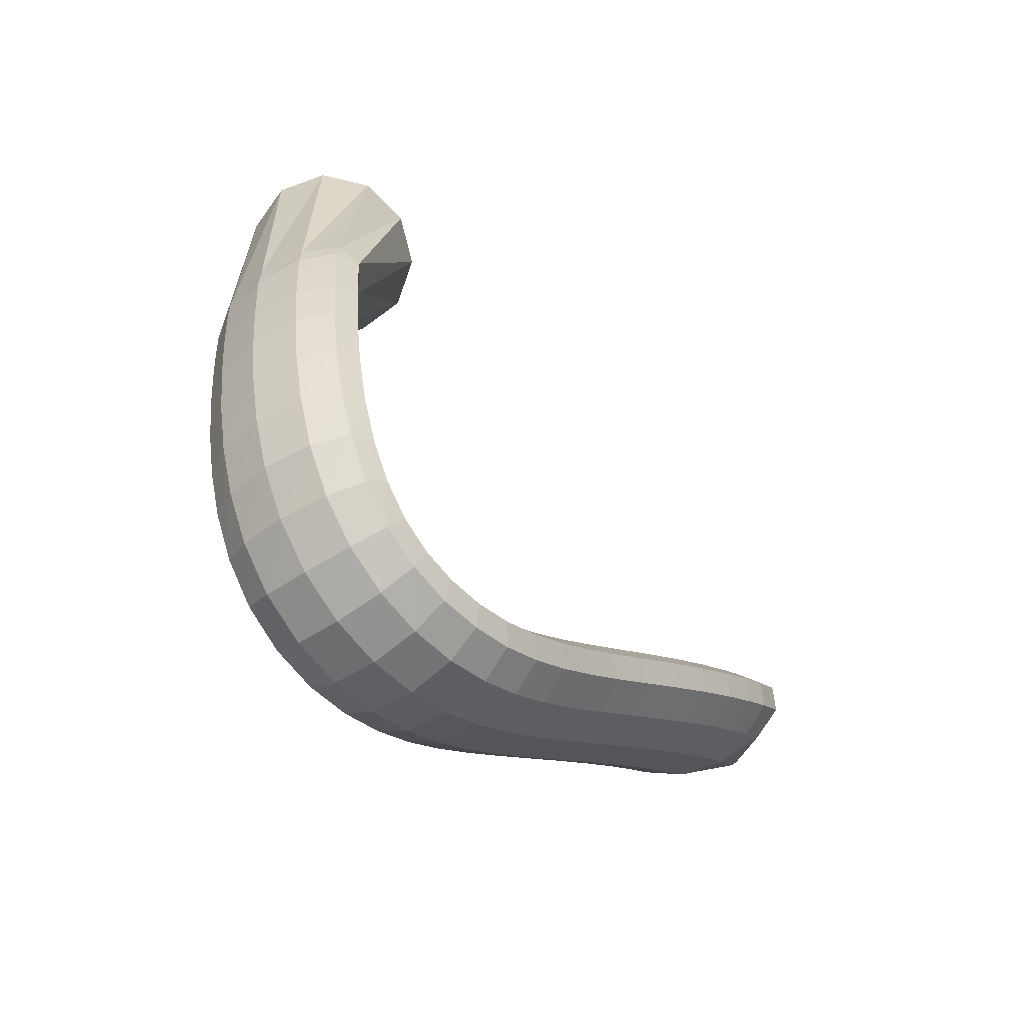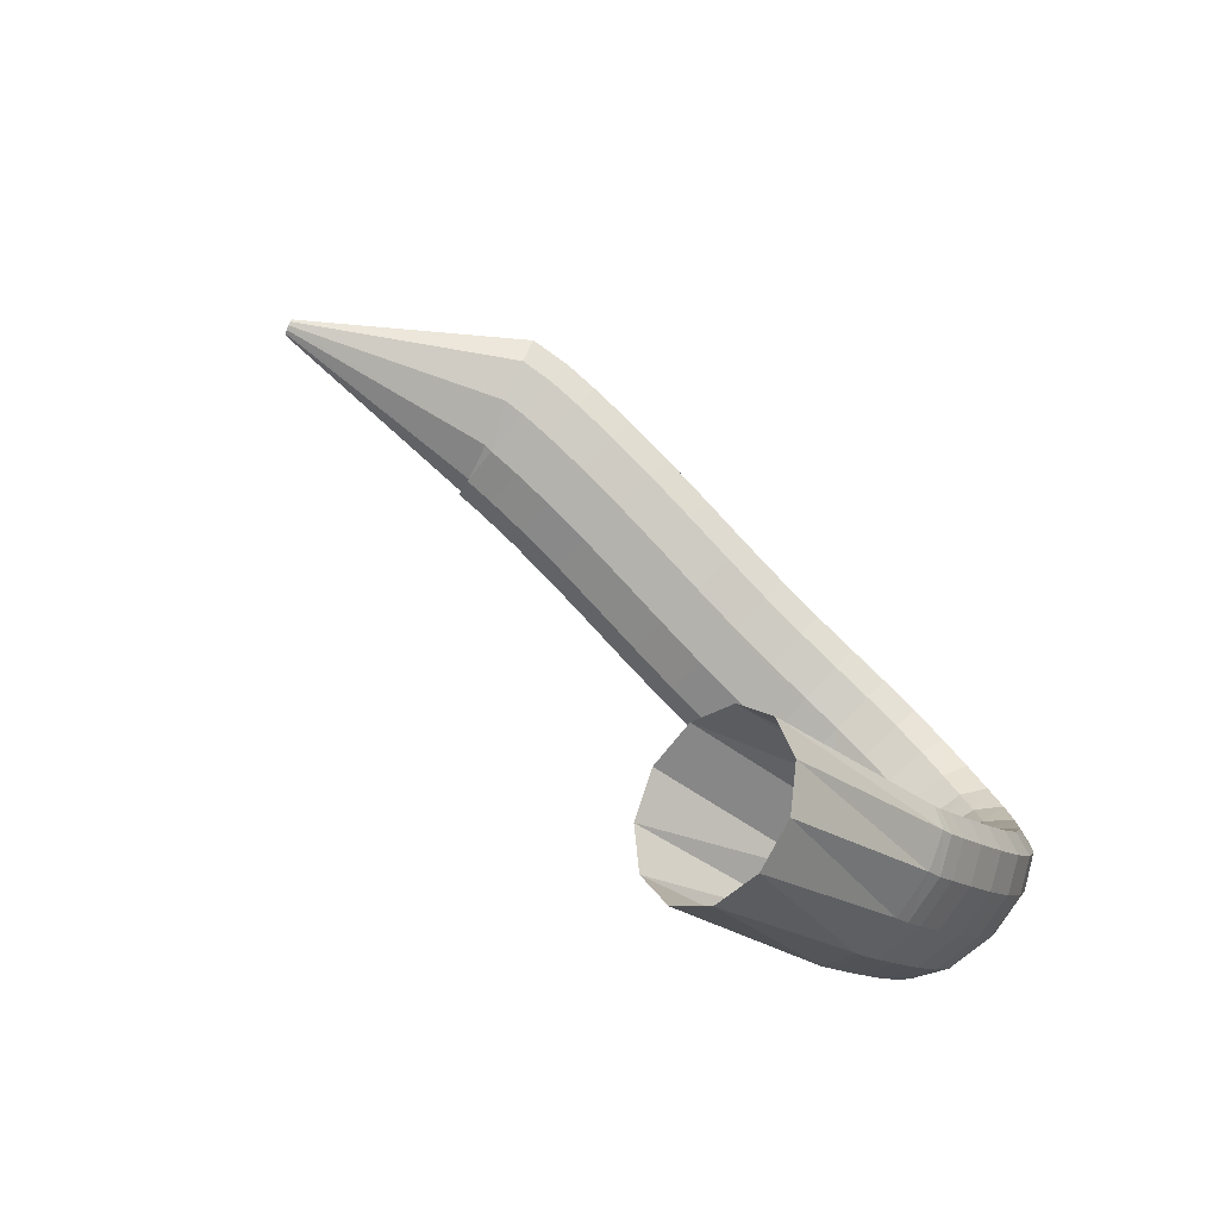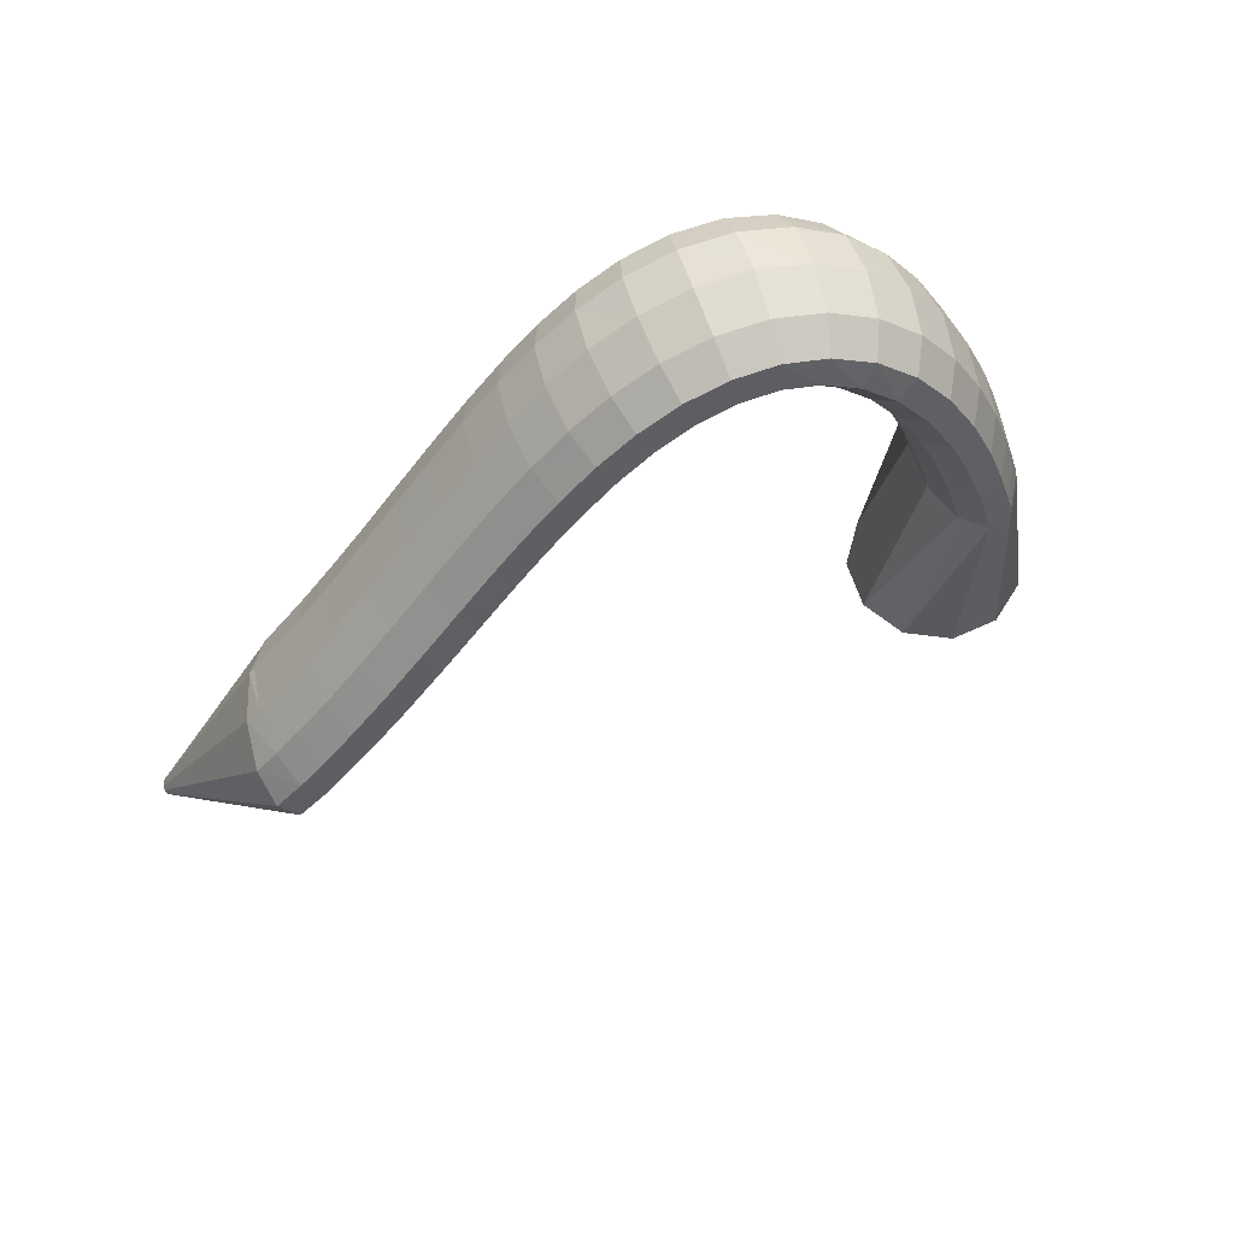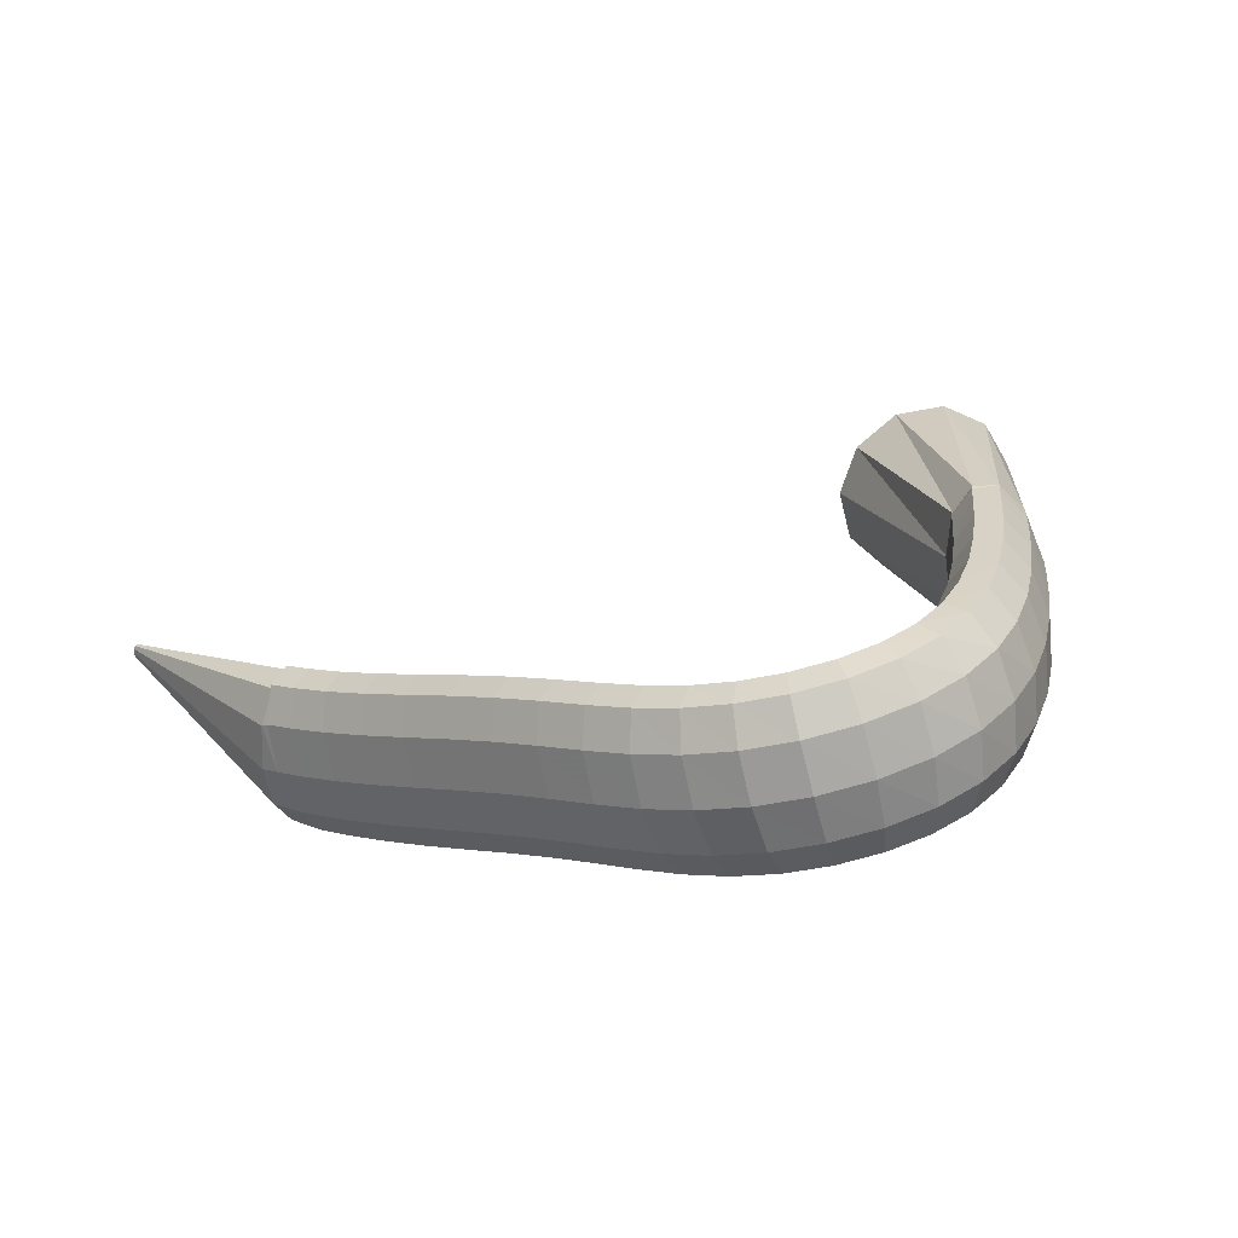
<metadata>
{"format":"obj","ext":"obj","renderer":"f3d","projection":"perspective","resolution":1024,"background":"white","views":[{"elev":-21.6,"azim":119.3,"up":"+Y"},{"elev":78.5,"azim":39.0,"up":"+Y"},{"elev":-43.0,"azim":44.7,"up":"+Z"},{"elev":10.0,"azim":33.0,"up":"+Z"}]}
</metadata>
<code>
g tube1
v 115.2 75.6 188.8
v 115.2 75.74 188.6
v 115.2 75.91 188.5
v 115.2 76.05 188.5
v 115.2 76.12 188.6
v 115.3 76.1 188.9
v 115.4 75.99 189.1
v 115.4 75.83 189.3
v 115.4 75.67 189.4
v 115.4 75.56 189.3
v 115.3 75.53 189.1
v 115.2 75.6 188.8
v 127.6 72.38 184.3
v 127.1 73.77 182
v 126.9 75.45 180.7
v 127.1 76.89 180.8
v 127.5 77.62 182.3
v 128.2 77.42 184.7
v 128.7 76.35 187.3
v 129.1 74.75 189.2
v 129.1 73.12 189.8
v 128.8 71.99 188.9
v 128.2 71.71 186.9
v 127.6 72.38 184.3
v 128.8 72.22 184.3
v 129 73.51 181.9
v 129.3 75.12 180.6
v 129.4 76.56 180.7
v 129.5 77.36 182.2
v 129.4 77.26 184.7
v 129.2 76.31 187.3
v 129 74.79 189.3
v 128.8 73.2 190
v 128.6 72.04 189.1
v 128.7 71.67 187
v 128.8 72.22 184.3
v 130.7 71.97 184.4
v 131 73.25 182
v 131.3 74.86 180.6
v 131.5 76.3 180.7
v 131.5 77.1 182.3
v 131.4 77.01 184.8
v 131.1 76.07 187.4
v 130.8 74.56 189.4
v 130.6 72.97 190
v 130.4 71.81 189.2
v 130.5 71.43 187.1
v 130.7 71.97 184.4
v 133.3 71.62 184.6
v 133.6 72.89 182.2
v 134 74.49 180.8
v 134.2 75.93 180.9
v 134.2 76.73 182.5
v 133.9 76.66 184.9
v 133.6 75.72 187.6
v 133.2 74.23 189.5
v 132.9 72.64 190.2
v 132.8 71.48 189.3
v 133 71.09 187.2
v 133.3 71.62 184.6
v 136.2 71.18 184.8
v 136.6 72.44 182.5
v 137 74.04 181.1
v 137.3 75.47 181.2
v 137.2 76.28 182.8
v 136.9 76.22 185.2
v 136.5 75.29 187.9
v 136.1 73.81 189.8
v 135.7 72.23 190.4
v 135.7 71.06 189.6
v 135.8 70.67 187.5
v 136.2 71.18 184.8
v 139.3 70.69 185.2
v 139.8 71.94 182.8
v 140.2 73.53 181.5
v 140.5 74.96 181.6
v 140.4 75.77 183.1
v 140.1 75.71 185.6
v 139.6 74.8 188.2
v 139.1 73.32 190.2
v 138.8 71.74 190.8
v 138.7 70.57 190
v 138.9 70.18 187.9
v 139.3 70.69 185.2
v 142.5 70.16 185.6
v 143 71.41 183.2
v 143.4 73 181.9
v 143.6 74.43 182
v 143.6 75.24 183.5
v 143.3 75.18 186
v 142.8 74.27 188.6
v 142.3 72.79 190.6
v 142 71.22 191.2
v 141.9 70.05 190.4
v 142.1 69.66 188.3
v 142.5 70.16 185.6
v 145.5 69.64 186
v 146 70.9 183.6
v 146.4 72.49 182.2
v 146.6 73.92 182.4
v 146.6 74.73 183.9
v 146.3 74.67 186.4
v 145.9 73.74 189
v 145.5 72.26 190.9
v 145.1 70.68 191.6
v 145 69.52 190.7
v 145.2 69.13 188.6
v 145.5 69.64 186
v 148.5 69.17 186.3
v 148.9 70.43 183.9
v 149.2 72.03 182.5
v 149.5 73.46 182.6
v 149.4 74.27 184.1
v 149.2 74.2 186.6
v 148.9 73.26 189.3
v 148.5 71.77 191.2
v 148.2 70.19 191.9
v 148.1 69.02 191
v 148.2 68.64 188.9
v 148.5 69.17 186.3
v 151.3 68.77 186.5
v 151.7 70.04 184.1
v 152 71.66 182.7
v 152.1 73.1 182.8
v 152.1 73.9 184.4
v 151.9 73.82 186.8
v 151.6 72.88 189.5
v 151.3 71.38 191.4
v 151 69.79 192.1
v 151 68.62 191.2
v 151.1 68.24 189.1
v 151.3 68.77 186.5
v 154.1 68.53 186.7
v 154.4 69.81 184.3
v 154.6 71.43 182.9
v 154.7 72.88 183
v 154.6 73.69 184.6
v 154.3 73.61 187
v 154 72.66 189.7
v 153.8 71.15 191.6
v 153.6 69.55 192.3
v 153.7 68.37 191.4
v 153.9 67.99 189.4
v 154.1 68.53 186.7
v 157 68.56 187
v 157.2 69.84 184.6
v 157.3 71.47 183.2
v 157.1 72.91 183.3
v 156.8 73.72 184.8
v 156.5 73.63 187.3
v 156.2 72.67 189.9
v 156.1 71.15 191.9
v 156.1 69.55 192.6
v 156.3 68.38 191.7
v 156.6 68.01 189.7
v 157 68.56 187
v 159.7 69 187.5
v 159.9 70.29 185.1
v 159.8 71.88 183.7
v 159.4 73.28 183.7
v 158.9 74.04 185.2
v 158.4 73.92 187.6
v 158.1 72.96 190.3
v 158.1 71.46 192.2
v 158.4 69.9 193
v 158.8 68.77 192.2
v 159.3 68.44 190.1
v 159.7 69 187.5
v 162.4 69.99 188.1
v 162.4 71.23 185.7
v 162 72.74 184.2
v 161.4 74.03 184.2
v 160.6 74.69 185.6
v 160 74.52 188
v 159.8 73.57 190.7
v 160 72.14 192.7
v 160.5 70.69 193.5
v 161.3 69.67 192.7
v 162 69.41 190.7
v 162.4 69.99 188.1
v 164.7 71.61 188.8
v 164.6 72.74 186.4
v 163.9 74.05 184.8
v 163 75.13 184.7
v 162 75.63 186
v 161.3 75.4 188.4
v 161.1 74.51 191.1
v 161.5 73.23 193.2
v 162.4 71.98 194.1
v 163.4 71.16 193.4
v 164.2 71.02 191.5
v 164.7 71.61 188.8
v 166.5 73.83 189.7
v 166.3 74.79 187.1
v 165.4 75.83 185.5
v 164.2 76.6 185.2
v 163 76.87 186.5
v 162.3 76.55 188.8
v 162.1 75.74 191.5
v 162.6 74.7 193.7
v 163.7 73.75 194.7
v 164.9 73.21 194.2
v 166 73.24 192.3
v 166.5 73.83 189.7
v 167.5 76.48 190.6
v 167.3 77.31 188
v 166.4 78.06 186.2
v 165.1 78.5 185.8
v 163.8 78.49 186.9
v 162.9 78.04 189.2
v 162.7 77.28 191.9
v 163.3 76.46 194.2
v 164.4 75.84 195.3
v 165.8 75.61 194.9
v 167 75.85 193.2
v 167.5 76.48 190.6
v 167.9 79.36 191.4
v 167.7 80.11 188.8
v 166.8 80.65 187
v 165.4 80.8 186.5
v 164 80.52 187.5
v 163.1 79.9 189.7
v 162.9 79.13 192.4
v 163.4 78.45 194.7
v 164.6 78.09 196
v 166 78.16 195.7
v 167.2 78.63 194
v 167.9 79.36 191.4
v 167.6 82.29 192.3
v 167.5 83.03 189.7
v 166.6 83.44 187.8
v 165.2 83.38 187.2
v 163.9 82.87 188.2
v 162.9 82.08 190.3
v 162.7 81.25 193
v 163.2 80.65 195.3
v 164.3 80.47 196.6
v 165.8 80.76 196.4
v 167 81.44 194.8
v 167.6 82.29 192.3
v 166.9 85.15 193.2
v 166.8 85.92 190.5
v 165.9 86.25 188.6
v 164.6 86.05 188
v 163.3 85.37 188.9
v 162.3 84.43 191
v 162.1 83.54 193.7
v 162.6 82.97 196
v 163.7 82.9 197.4
v 165.1 83.36 197.2
v 166.3 84.2 195.6
v 166.9 85.15 193.2
v 165.9 87.84 194
v 165.8 88.63 191.4
v 164.9 88.92 189.5
v 163.7 88.62 188.8
v 162.4 87.82 189.7
v 161.5 86.78 191.7
v 161.2 85.83 194.4
v 161.8 85.27 196.8
v 162.9 85.27 198.1
v 164.2 85.84 198
v 165.3 86.8 196.5
v 165.9 87.84 194
v 164.9 90.19 194.8
v 164.7 91 192.2
v 163.9 91.27 190.3
v 162.6 90.91 189.6
v 161.4 90.03 190.4
v 160.5 88.92 192.5
v 160.3 87.92 195.1
v 160.8 87.36 197.5
v 161.9 87.42 198.8
v 163.2 88.06 198.7
v 164.3 89.1 197.2
v 164.9 90.19 194.8
v 163.9 92.03 195.4
v 163.8 92.85 192.8
v 162.9 93.1 190.9
v 161.7 92.7 190.2
v 160.5 91.78 191
v 159.6 90.62 193.1
v 159.4 89.61 195.7
v 160 89.05 198
v 161 89.13 199.4
v 162.3 89.82 199.3
v 163.4 90.9 197.9
v 163.9 92.03 195.4
v 163.3 93.19 195.8
v 163.1 94.01 193.2
v 162.3 94.26 191.3
v 161.1 93.84 190.6
v 159.9 92.89 191.4
v 159 91.72 193.4
v 158.9 90.69 196.1
v 159.4 90.13 198.4
v 160.4 90.22 199.8
v 161.7 90.93 199.7
v 162.8 92.04 198.3
v 163.3 93.19 195.8
v 162.7 94.11 196.1
v 162.5 94.87 193.5
v 161.8 94.9 191.5
v 160.8 94.18 190.7
v 159.9 92.95 191.5
v 159.2 91.59 193.4
v 159.1 90.54 196
v 159.5 90.13 198.5
v 160.4 90.49 199.9
v 161.4 91.51 199.9
v 162.3 92.86 198.5
v 162.7 94.11 196.1
v 156.4 103.7 199.7
v 156 104.2 196.9
v 154.5 103.5 194.6
v 152.5 101.9 193.4
v 150.6 99.89 193.8
v 149.4 98.05 195.5
v 149.3 97 198.1
v 150.2 97.08 200.8
v 152 98.25 202.6
v 154.1 100.2 203
v 155.7 102.2 201.9
v 156.4 103.7 199.7
f 1 2 14
f 14 13 1
f 2 3 15
f 15 14 2
f 3 4 16
f 16 15 3
f 4 5 17
f 17 16 4
f 5 6 18
f 18 17 5
f 6 7 19
f 19 18 6
f 7 8 20
f 20 19 7
f 8 9 21
f 21 20 8
f 9 10 22
f 22 21 9
f 10 11 23
f 23 22 10
f 11 12 24
f 24 23 11
f 13 14 26
f 26 25 13
f 14 15 27
f 27 26 14
f 15 16 28
f 28 27 15
f 16 17 29
f 29 28 16
f 17 18 30
f 30 29 17
f 18 19 31
f 31 30 18
f 19 20 32
f 32 31 19
f 20 21 33
f 33 32 20
f 21 22 34
f 34 33 21
f 22 23 35
f 35 34 22
f 23 24 36
f 36 35 23
f 25 26 38
f 38 37 25
f 26 27 39
f 39 38 26
f 27 28 40
f 40 39 27
f 28 29 41
f 41 40 28
f 29 30 42
f 42 41 29
f 30 31 43
f 43 42 30
f 31 32 44
f 44 43 31
f 32 33 45
f 45 44 32
f 33 34 46
f 46 45 33
f 34 35 47
f 47 46 34
f 35 36 48
f 48 47 35
f 37 38 50
f 50 49 37
f 38 39 51
f 51 50 38
f 39 40 52
f 52 51 39
f 40 41 53
f 53 52 40
f 41 42 54
f 54 53 41
f 42 43 55
f 55 54 42
f 43 44 56
f 56 55 43
f 44 45 57
f 57 56 44
f 45 46 58
f 58 57 45
f 46 47 59
f 59 58 46
f 47 48 60
f 60 59 47
f 49 50 62
f 62 61 49
f 50 51 63
f 63 62 50
f 51 52 64
f 64 63 51
f 52 53 65
f 65 64 52
f 53 54 66
f 66 65 53
f 54 55 67
f 67 66 54
f 55 56 68
f 68 67 55
f 56 57 69
f 69 68 56
f 57 58 70
f 70 69 57
f 58 59 71
f 71 70 58
f 59 60 72
f 72 71 59
f 61 62 74
f 74 73 61
f 62 63 75
f 75 74 62
f 63 64 76
f 76 75 63
f 64 65 77
f 77 76 64
f 65 66 78
f 78 77 65
f 66 67 79
f 79 78 66
f 67 68 80
f 80 79 67
f 68 69 81
f 81 80 68
f 69 70 82
f 82 81 69
f 70 71 83
f 83 82 70
f 71 72 84
f 84 83 71
f 73 74 86
f 86 85 73
f 74 75 87
f 87 86 74
f 75 76 88
f 88 87 75
f 76 77 89
f 89 88 76
f 77 78 90
f 90 89 77
f 78 79 91
f 91 90 78
f 79 80 92
f 92 91 79
f 80 81 93
f 93 92 80
f 81 82 94
f 94 93 81
f 82 83 95
f 95 94 82
f 83 84 96
f 96 95 83
f 85 86 98
f 98 97 85
f 86 87 99
f 99 98 86
f 87 88 100
f 100 99 87
f 88 89 101
f 101 100 88
f 89 90 102
f 102 101 89
f 90 91 103
f 103 102 90
f 91 92 104
f 104 103 91
f 92 93 105
f 105 104 92
f 93 94 106
f 106 105 93
f 94 95 107
f 107 106 94
f 95 96 108
f 108 107 95
f 97 98 110
f 110 109 97
f 98 99 111
f 111 110 98
f 99 100 112
f 112 111 99
f 100 101 113
f 113 112 100
f 101 102 114
f 114 113 101
f 102 103 115
f 115 114 102
f 103 104 116
f 116 115 103
f 104 105 117
f 117 116 104
f 105 106 118
f 118 117 105
f 106 107 119
f 119 118 106
f 107 108 120
f 120 119 107
f 109 110 122
f 122 121 109
f 110 111 123
f 123 122 110
f 111 112 124
f 124 123 111
f 112 113 125
f 125 124 112
f 113 114 126
f 126 125 113
f 114 115 127
f 127 126 114
f 115 116 128
f 128 127 115
f 116 117 129
f 129 128 116
f 117 118 130
f 130 129 117
f 118 119 131
f 131 130 118
f 119 120 132
f 132 131 119
f 121 122 134
f 134 133 121
f 122 123 135
f 135 134 122
f 123 124 136
f 136 135 123
f 124 125 137
f 137 136 124
f 125 126 138
f 138 137 125
f 126 127 139
f 139 138 126
f 127 128 140
f 140 139 127
f 128 129 141
f 141 140 128
f 129 130 142
f 142 141 129
f 130 131 143
f 143 142 130
f 131 132 144
f 144 143 131
f 133 134 146
f 146 145 133
f 134 135 147
f 147 146 134
f 135 136 148
f 148 147 135
f 136 137 149
f 149 148 136
f 137 138 150
f 150 149 137
f 138 139 151
f 151 150 138
f 139 140 152
f 152 151 139
f 140 141 153
f 153 152 140
f 141 142 154
f 154 153 141
f 142 143 155
f 155 154 142
f 143 144 156
f 156 155 143
f 145 146 158
f 158 157 145
f 146 147 159
f 159 158 146
f 147 148 160
f 160 159 147
f 148 149 161
f 161 160 148
f 149 150 162
f 162 161 149
f 150 151 163
f 163 162 150
f 151 152 164
f 164 163 151
f 152 153 165
f 165 164 152
f 153 154 166
f 166 165 153
f 154 155 167
f 167 166 154
f 155 156 168
f 168 167 155
f 157 158 170
f 170 169 157
f 158 159 171
f 171 170 158
f 159 160 172
f 172 171 159
f 160 161 173
f 173 172 160
f 161 162 174
f 174 173 161
f 162 163 175
f 175 174 162
f 163 164 176
f 176 175 163
f 164 165 177
f 177 176 164
f 165 166 178
f 178 177 165
f 166 167 179
f 179 178 166
f 167 168 180
f 180 179 167
f 169 170 182
f 182 181 169
f 170 171 183
f 183 182 170
f 171 172 184
f 184 183 171
f 172 173 185
f 185 184 172
f 173 174 186
f 186 185 173
f 174 175 187
f 187 186 174
f 175 176 188
f 188 187 175
f 176 177 189
f 189 188 176
f 177 178 190
f 190 189 177
f 178 179 191
f 191 190 178
f 179 180 192
f 192 191 179
f 181 182 194
f 194 193 181
f 182 183 195
f 195 194 182
f 183 184 196
f 196 195 183
f 184 185 197
f 197 196 184
f 185 186 198
f 198 197 185
f 186 187 199
f 199 198 186
f 187 188 200
f 200 199 187
f 188 189 201
f 201 200 188
f 189 190 202
f 202 201 189
f 190 191 203
f 203 202 190
f 191 192 204
f 204 203 191
f 193 194 206
f 206 205 193
f 194 195 207
f 207 206 194
f 195 196 208
f 208 207 195
f 196 197 209
f 209 208 196
f 197 198 210
f 210 209 197
f 198 199 211
f 211 210 198
f 199 200 212
f 212 211 199
f 200 201 213
f 213 212 200
f 201 202 214
f 214 213 201
f 202 203 215
f 215 214 202
f 203 204 216
f 216 215 203
f 205 206 218
f 218 217 205
f 206 207 219
f 219 218 206
f 207 208 220
f 220 219 207
f 208 209 221
f 221 220 208
f 209 210 222
f 222 221 209
f 210 211 223
f 223 222 210
f 211 212 224
f 224 223 211
f 212 213 225
f 225 224 212
f 213 214 226
f 226 225 213
f 214 215 227
f 227 226 214
f 215 216 228
f 228 227 215
f 217 218 230
f 230 229 217
f 218 219 231
f 231 230 218
f 219 220 232
f 232 231 219
f 220 221 233
f 233 232 220
f 221 222 234
f 234 233 221
f 222 223 235
f 235 234 222
f 223 224 236
f 236 235 223
f 224 225 237
f 237 236 224
f 225 226 238
f 238 237 225
f 226 227 239
f 239 238 226
f 227 228 240
f 240 239 227
f 229 230 242
f 242 241 229
f 230 231 243
f 243 242 230
f 231 232 244
f 244 243 231
f 232 233 245
f 245 244 232
f 233 234 246
f 246 245 233
f 234 235 247
f 247 246 234
f 235 236 248
f 248 247 235
f 236 237 249
f 249 248 236
f 237 238 250
f 250 249 237
f 238 239 251
f 251 250 238
f 239 240 252
f 252 251 239
f 241 242 254
f 254 253 241
f 242 243 255
f 255 254 242
f 243 244 256
f 256 255 243
f 244 245 257
f 257 256 244
f 245 246 258
f 258 257 245
f 246 247 259
f 259 258 246
f 247 248 260
f 260 259 247
f 248 249 261
f 261 260 248
f 249 250 262
f 262 261 249
f 250 251 263
f 263 262 250
f 251 252 264
f 264 263 251
f 253 254 266
f 266 265 253
f 254 255 267
f 267 266 254
f 255 256 268
f 268 267 255
f 256 257 269
f 269 268 256
f 257 258 270
f 270 269 257
f 258 259 271
f 271 270 258
f 259 260 272
f 272 271 259
f 260 261 273
f 273 272 260
f 261 262 274
f 274 273 261
f 262 263 275
f 275 274 262
f 263 264 276
f 276 275 263
f 265 266 278
f 278 277 265
f 266 267 279
f 279 278 266
f 267 268 280
f 280 279 267
f 268 269 281
f 281 280 268
f 269 270 282
f 282 281 269
f 270 271 283
f 283 282 270
f 271 272 284
f 284 283 271
f 272 273 285
f 285 284 272
f 273 274 286
f 286 285 273
f 274 275 287
f 287 286 274
f 275 276 288
f 288 287 275
f 277 278 290
f 290 289 277
f 278 279 291
f 291 290 278
f 279 280 292
f 292 291 279
f 280 281 293
f 293 292 280
f 281 282 294
f 294 293 281
f 282 283 295
f 295 294 282
f 283 284 296
f 296 295 283
f 284 285 297
f 297 296 284
f 285 286 298
f 298 297 285
f 286 287 299
f 299 298 286
f 287 288 300
f 300 299 287
f 289 290 302
f 302 301 289
f 290 291 303
f 303 302 290
f 291 292 304
f 304 303 291
f 292 293 305
f 305 304 292
f 293 294 306
f 306 305 293
f 294 295 307
f 307 306 294
f 295 296 308
f 308 307 295
f 296 297 309
f 309 308 296
f 297 298 310
f 310 309 297
f 298 299 311
f 311 310 298
f 299 300 312
f 312 311 299
f 301 302 314
f 314 313 301
f 302 303 315
f 315 314 302
f 303 304 316
f 316 315 303
f 304 305 317
f 317 316 304
f 305 306 318
f 318 317 305
f 306 307 319
f 319 318 306
f 307 308 320
f 320 319 307
f 308 309 321
f 321 320 308
f 309 310 322
f 322 321 309
f 310 311 323
f 323 322 310
f 311 312 324
f 324 323 311
g

</code>
